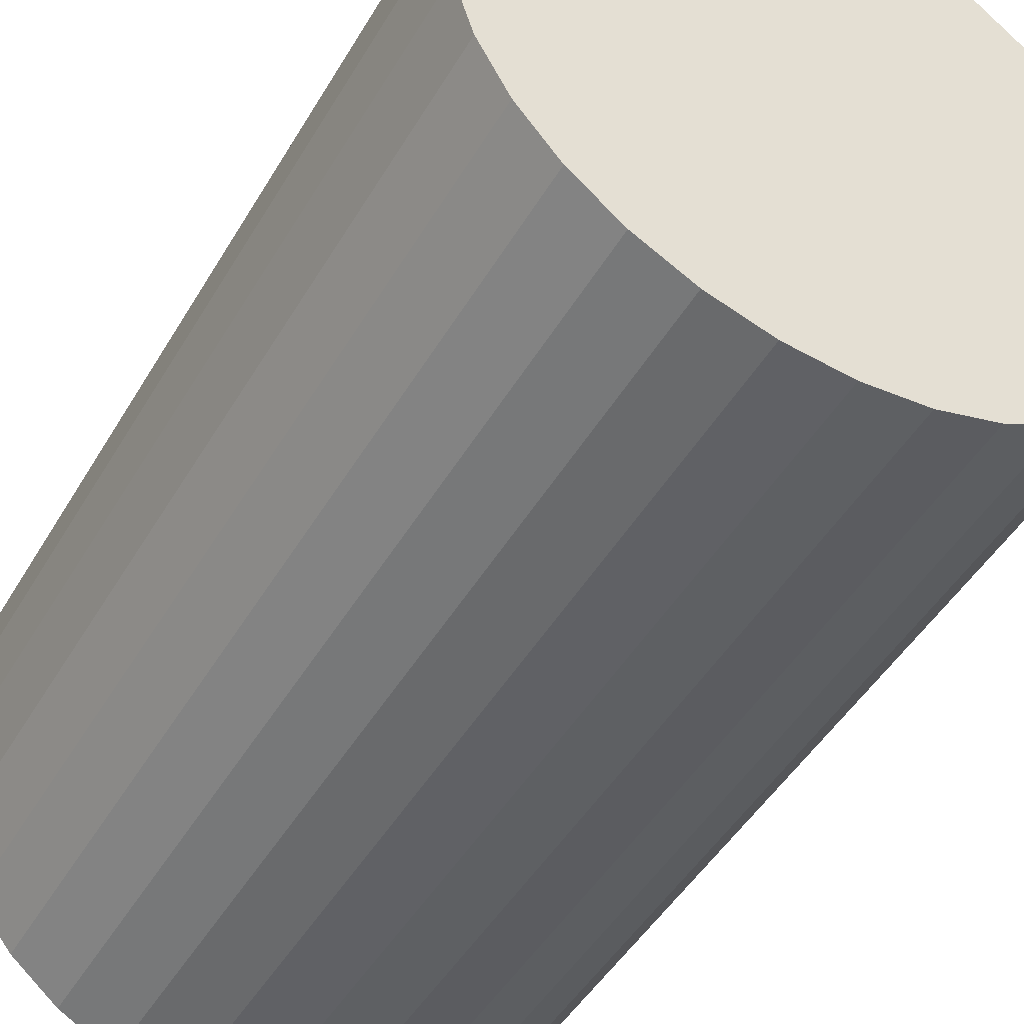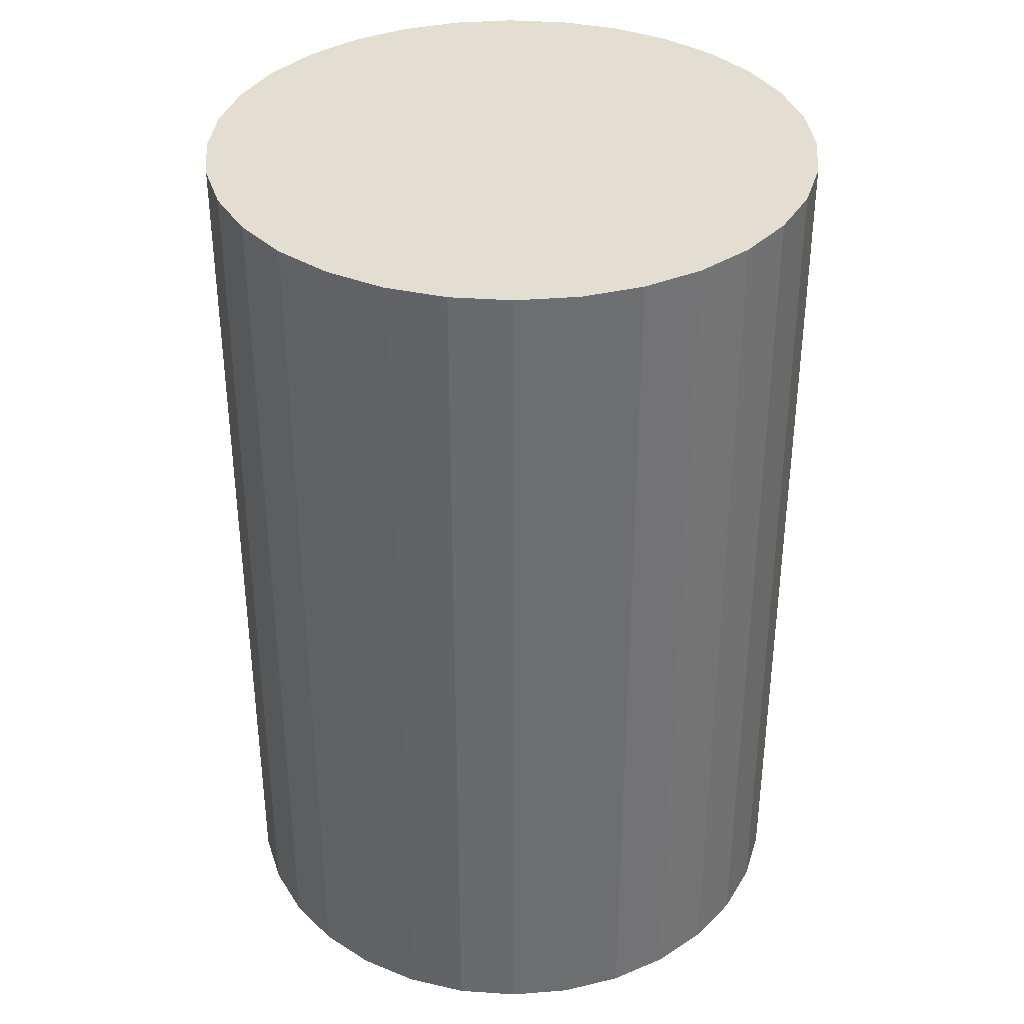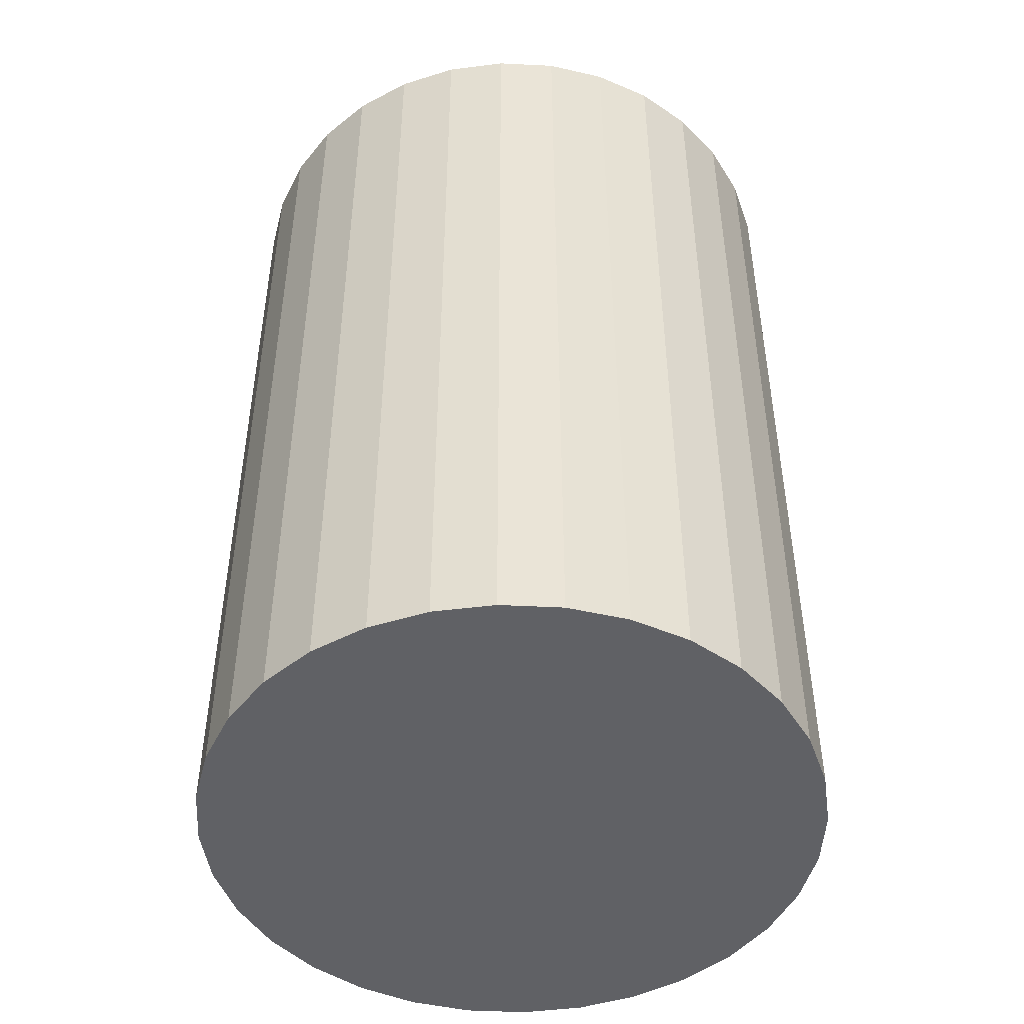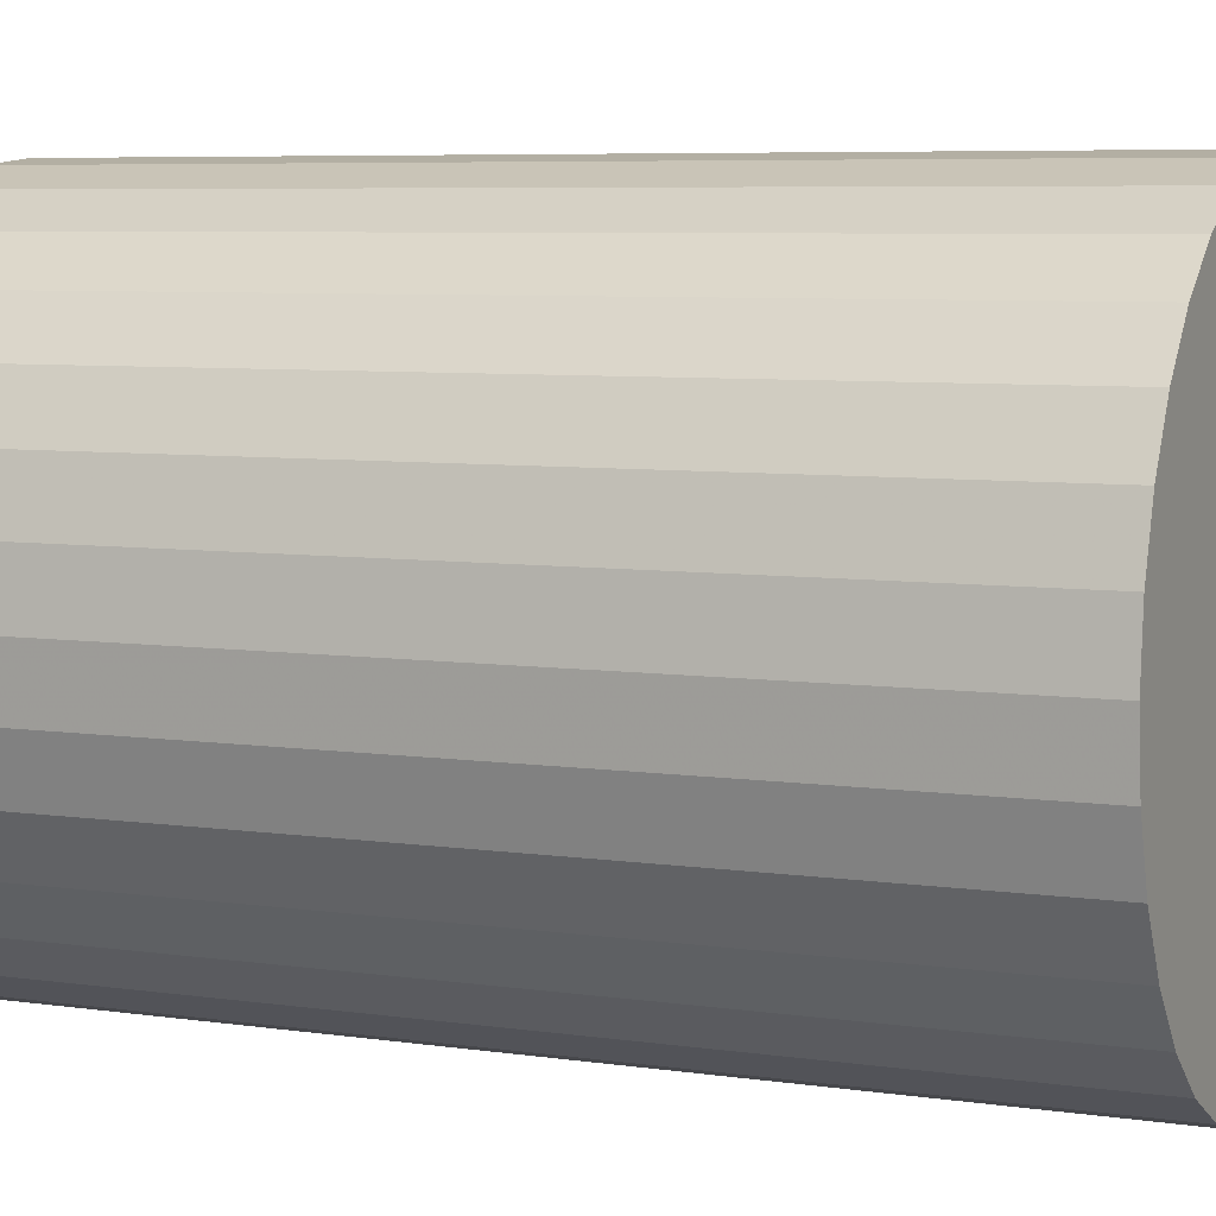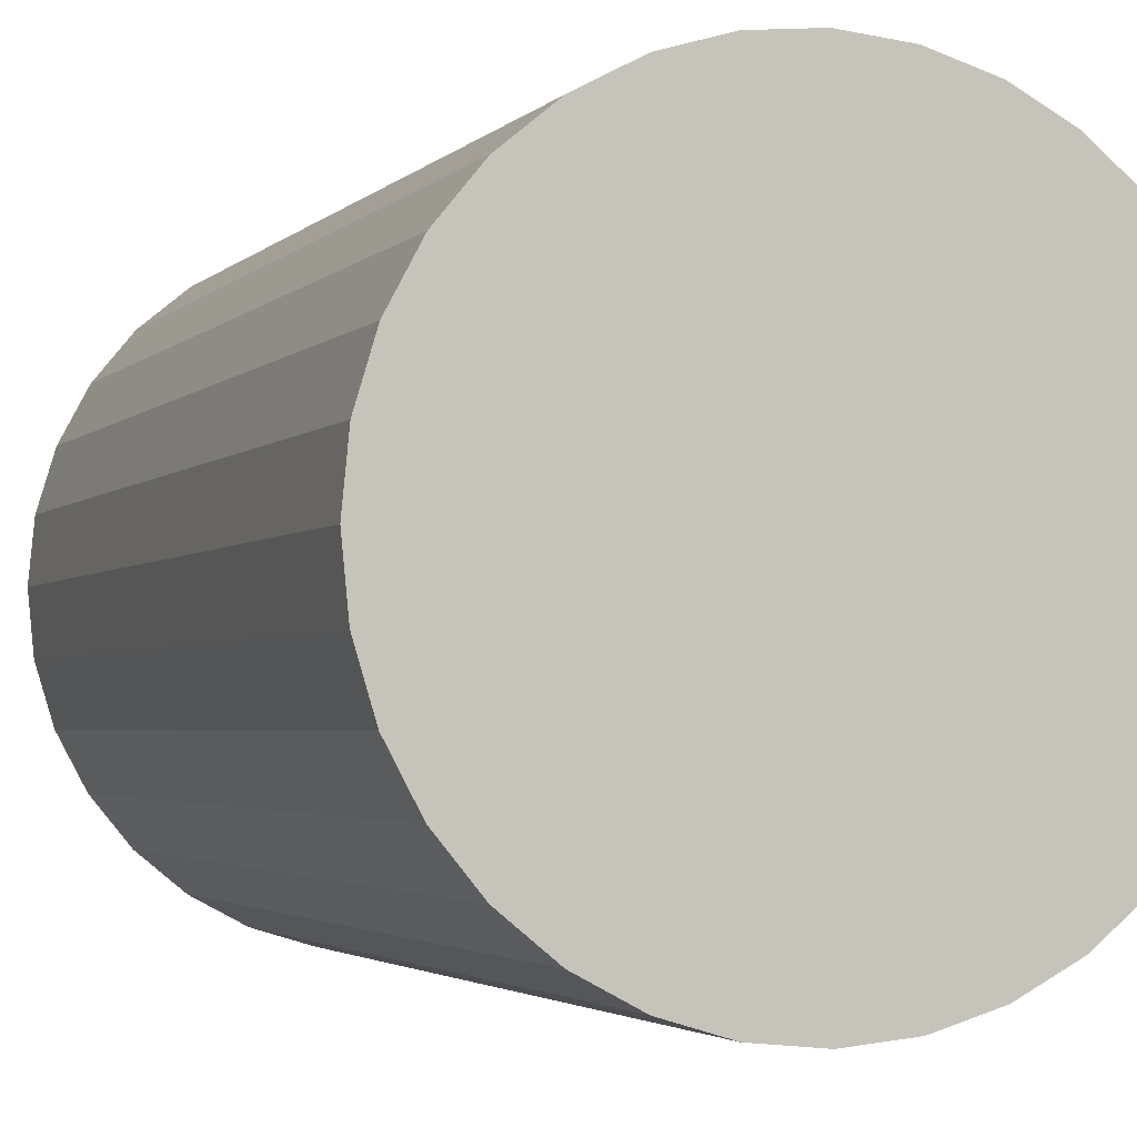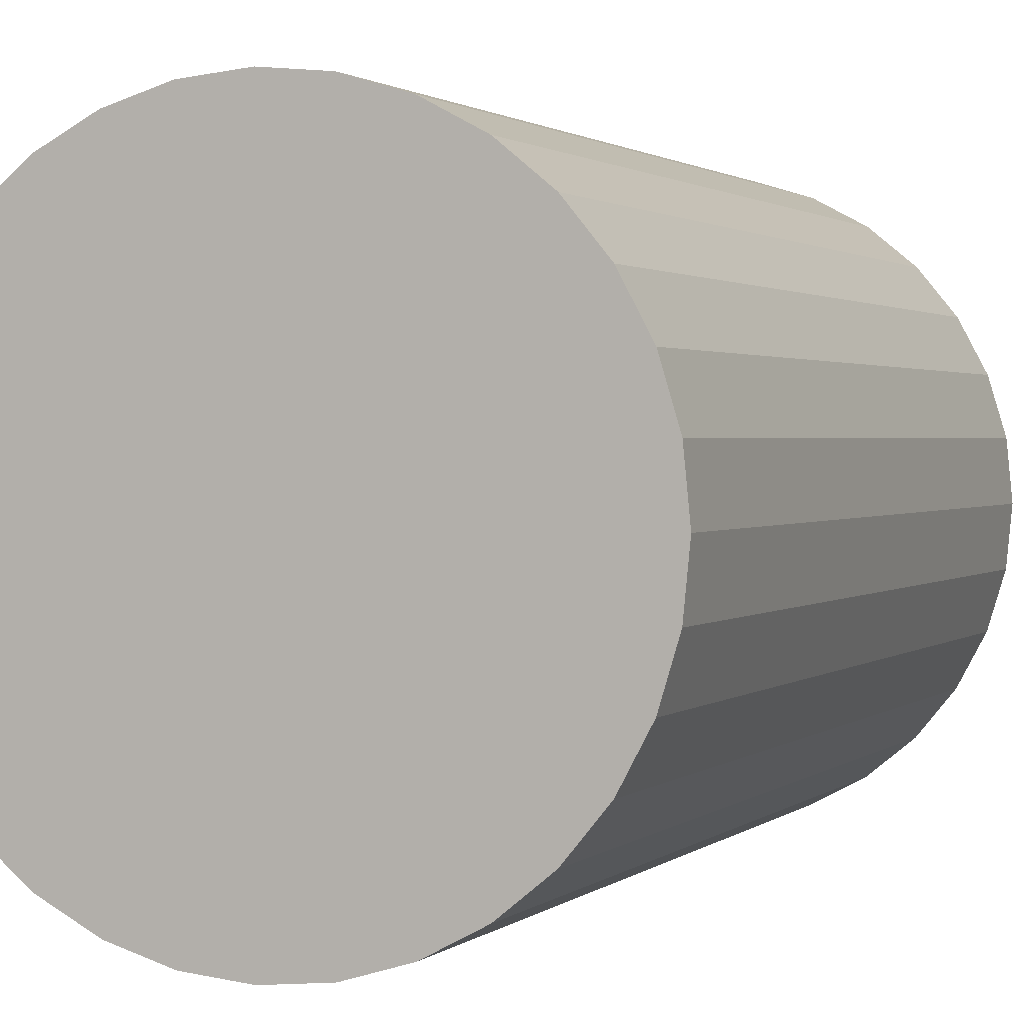
<metadata>
{"format":"obj","ext":"obj","renderer":"f3d","projection":"perspective","resolution":1024,"background":"white","views":[{"elev":-47.1,"azim":150.9,"up":"+Y"},{"elev":36.2,"azim":-157.9,"up":"+Z"},{"elev":-47.7,"azim":-53.8,"up":"+Z"},{"elev":6.3,"azim":-65.9,"up":"+Y"},{"elev":-2.7,"azim":159.8,"up":"+Y"},{"elev":1.4,"azim":22.0,"up":"+Y"}]}
</metadata>
<code>
v 0 0 -0.03075
v 0.02059 0 -0.03075
v 0.02059 0 0.03075
v 0 0 0.03075
v 0.0202 0.004017 -0.03075
v 0.0202 0.004017 0.03075
v 0.01902 0.00788 -0.03075
v 0.01902 0.00788 0.03075
v 0.01712 0.01144 -0.03075
v 0.01712 0.01144 0.03075
v 0.01456 0.01456 -0.03075
v 0.01456 0.01456 0.03075
v 0.01144 0.01712 -0.03075
v 0.01144 0.01712 0.03075
v 0.00788 0.01902 -0.03075
v 0.00788 0.01902 0.03075
v 0.004017 0.0202 -0.03075
v 0.004017 0.0202 0.03075
v 0 0.02059 -0.03075
v 0 0.02059 0.03075
v -0.004017 0.0202 -0.03075
v -0.004017 0.0202 0.03075
v -0.00788 0.01902 -0.03075
v -0.00788 0.01902 0.03075
v -0.01144 0.01712 -0.03075
v -0.01144 0.01712 0.03075
v -0.01456 0.01456 -0.03075
v -0.01456 0.01456 0.03075
v -0.01712 0.01144 -0.03075
v -0.01712 0.01144 0.03075
v -0.01902 0.00788 -0.03075
v -0.01902 0.00788 0.03075
v -0.0202 0.004017 -0.03075
v -0.0202 0.004017 0.03075
v -0.02059 0 -0.03075
v -0.02059 0 0.03075
v -0.0202 -0.004017 -0.03075
v -0.0202 -0.004017 0.03075
v -0.01902 -0.00788 -0.03075
v -0.01902 -0.00788 0.03075
v -0.01712 -0.01144 -0.03075
v -0.01712 -0.01144 0.03075
v -0.01456 -0.01456 -0.03075
v -0.01456 -0.01456 0.03075
v -0.01144 -0.01712 -0.03075
v -0.01144 -0.01712 0.03075
v -0.00788 -0.01902 -0.03075
v -0.00788 -0.01902 0.03075
v -0.004017 -0.0202 -0.03075
v -0.004017 -0.0202 0.03075
v -0 -0.02059 -0.03075
v -0 -0.02059 0.03075
v 0.004017 -0.0202 -0.03075
v 0.004017 -0.0202 0.03075
v 0.00788 -0.01902 -0.03075
v 0.00788 -0.01902 0.03075
v 0.01144 -0.01712 -0.03075
v 0.01144 -0.01712 0.03075
v 0.01456 -0.01456 -0.03075
v 0.01456 -0.01456 0.03075
v 0.01712 -0.01144 -0.03075
v 0.01712 -0.01144 0.03075
v 0.01902 -0.00788 -0.03075
v 0.01902 -0.00788 0.03075
v 0.0202 -0.004017 -0.03075
v 0.0202 -0.004017 0.03075
f 2 1 5
f 2 5 3
f 3 5 6
f 3 6 4
f 5 1 7
f 5 7 6
f 6 7 8
f 6 8 4
f 7 1 9
f 7 9 8
f 8 9 10
f 8 10 4
f 9 1 11
f 9 11 10
f 10 11 12
f 10 12 4
f 11 1 13
f 11 13 12
f 12 13 14
f 12 14 4
f 13 1 15
f 13 15 14
f 14 15 16
f 14 16 4
f 15 1 17
f 15 17 16
f 16 17 18
f 16 18 4
f 17 1 19
f 17 19 18
f 18 19 20
f 18 20 4
f 19 1 21
f 19 21 20
f 20 21 22
f 20 22 4
f 21 1 23
f 21 23 22
f 22 23 24
f 22 24 4
f 23 1 25
f 23 25 24
f 24 25 26
f 24 26 4
f 25 1 27
f 25 27 26
f 26 27 28
f 26 28 4
f 27 1 29
f 27 29 28
f 28 29 30
f 28 30 4
f 29 1 31
f 29 31 30
f 30 31 32
f 30 32 4
f 31 1 33
f 31 33 32
f 32 33 34
f 32 34 4
f 33 1 35
f 33 35 34
f 34 35 36
f 34 36 4
f 35 1 37
f 35 37 36
f 36 37 38
f 36 38 4
f 37 1 39
f 37 39 38
f 38 39 40
f 38 40 4
f 39 1 41
f 39 41 40
f 40 41 42
f 40 42 4
f 41 1 43
f 41 43 42
f 42 43 44
f 42 44 4
f 43 1 45
f 43 45 44
f 44 45 46
f 44 46 4
f 45 1 47
f 45 47 46
f 46 47 48
f 46 48 4
f 47 1 49
f 47 49 48
f 48 49 50
f 48 50 4
f 49 1 51
f 49 51 50
f 50 51 52
f 50 52 4
f 51 1 53
f 51 53 52
f 52 53 54
f 52 54 4
f 53 1 55
f 53 55 54
f 54 55 56
f 54 56 4
f 55 1 57
f 55 57 56
f 56 57 58
f 56 58 4
f 57 1 59
f 57 59 58
f 58 59 60
f 58 60 4
f 59 1 61
f 59 61 60
f 60 61 62
f 60 62 4
f 61 1 63
f 61 63 62
f 62 63 64
f 62 64 4
f 63 1 65
f 63 65 64
f 64 65 66
f 64 66 4
f 65 1 2
f 65 2 66
f 66 2 3
f 66 3 4

</code>
